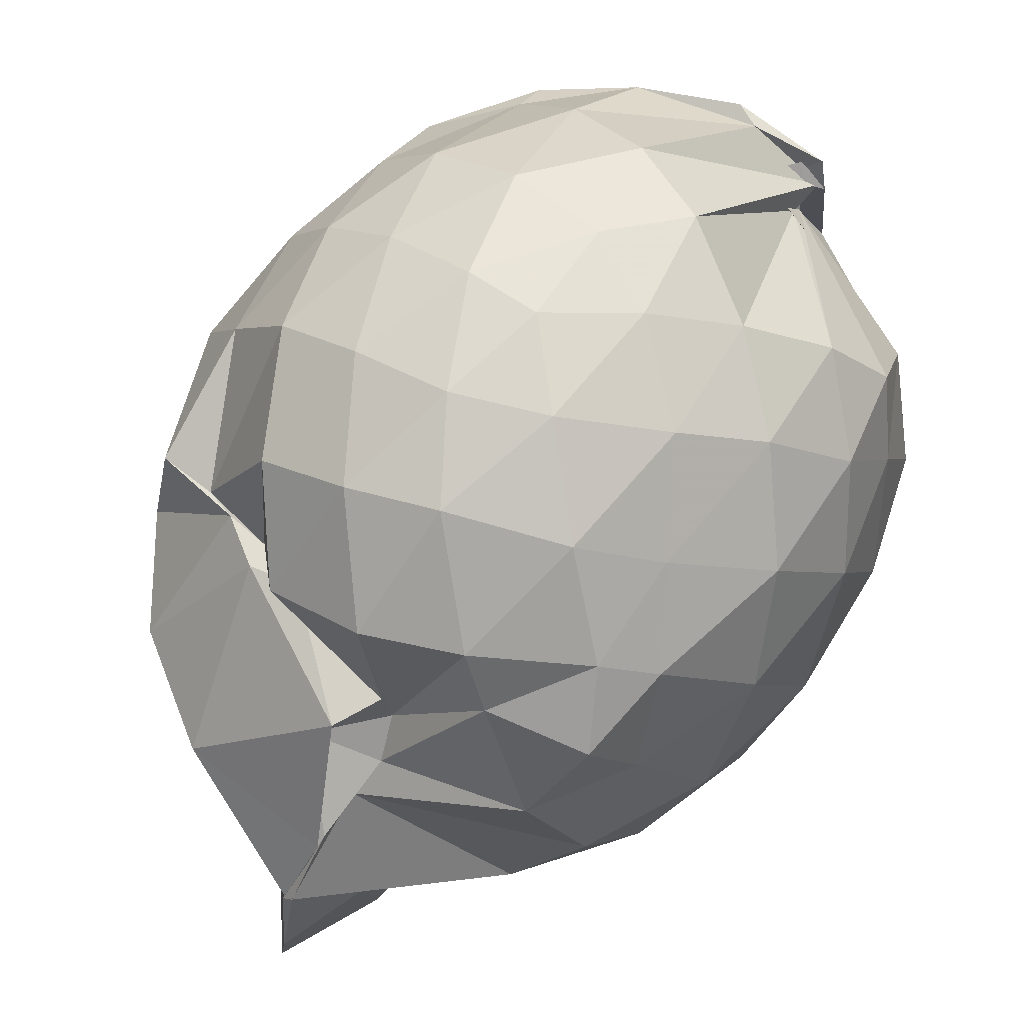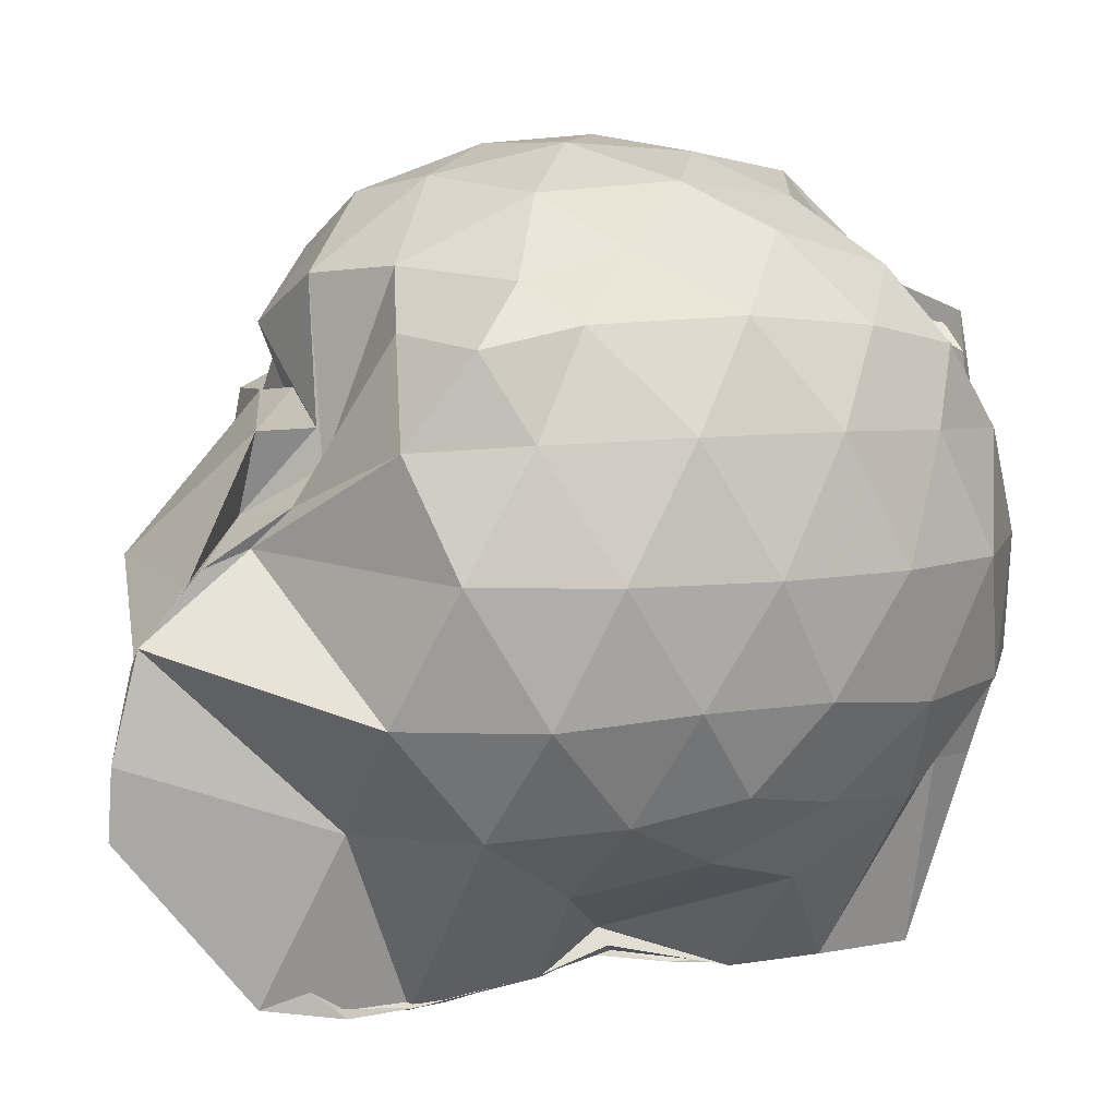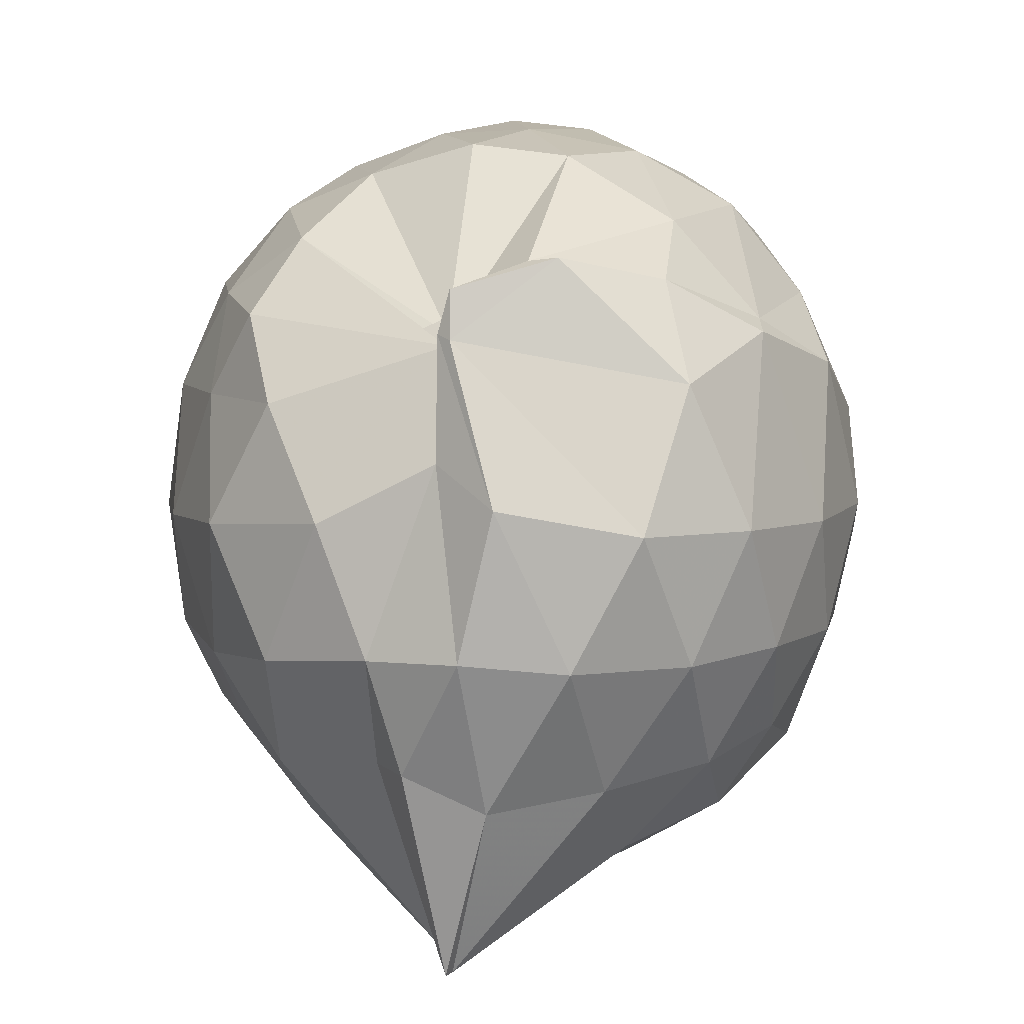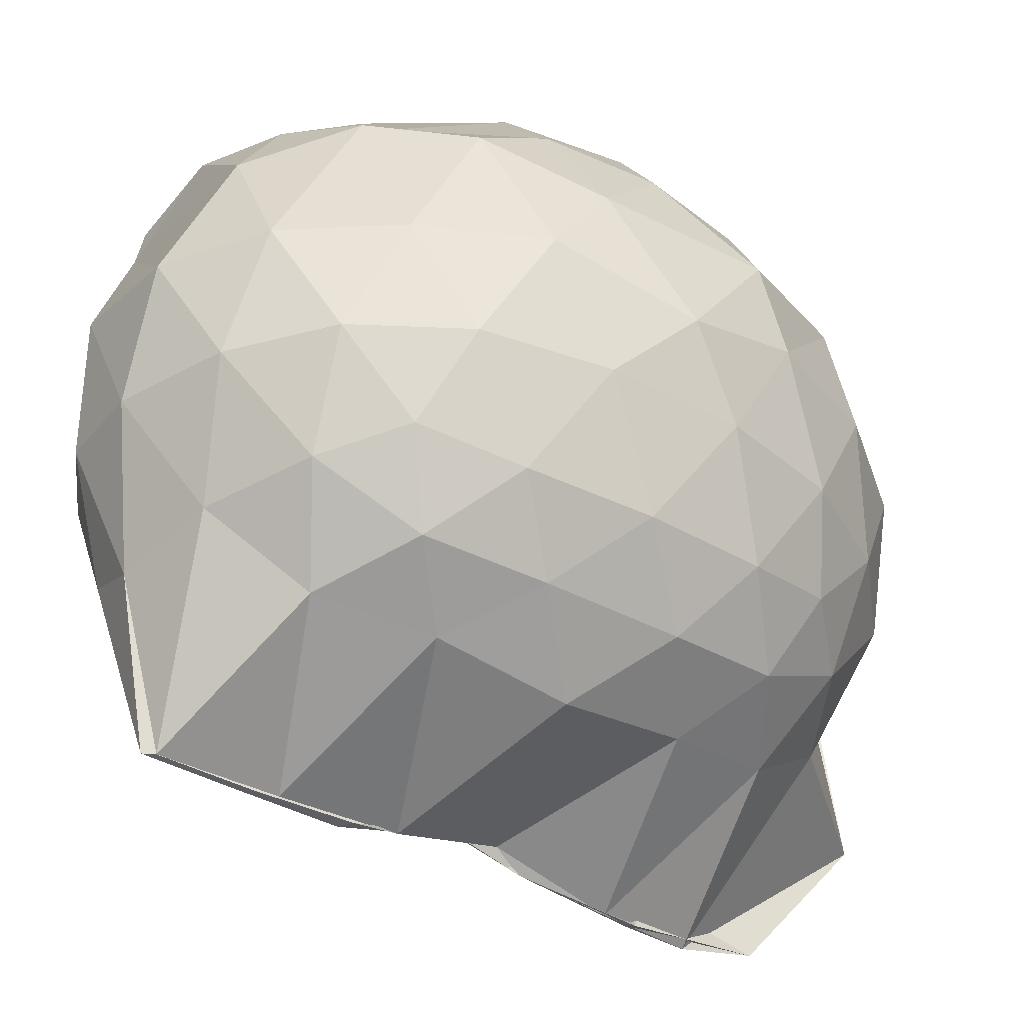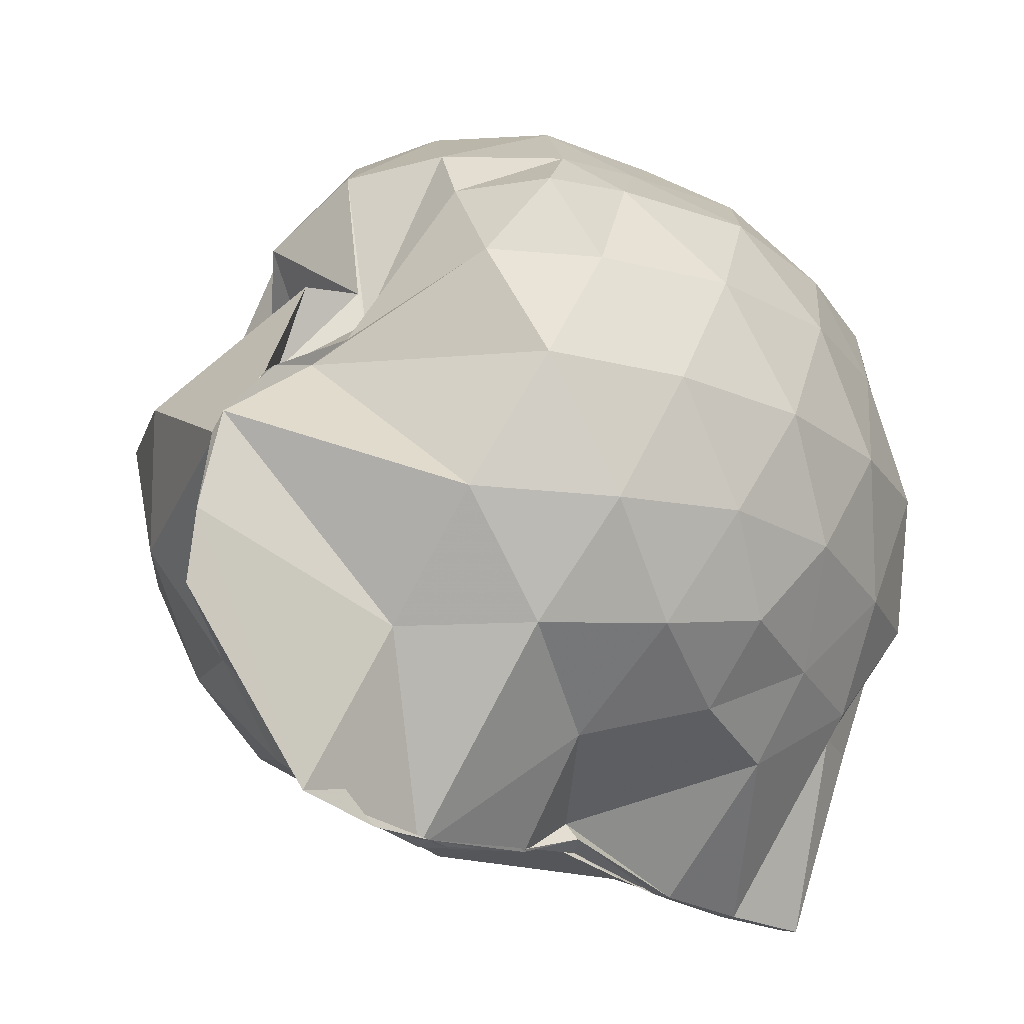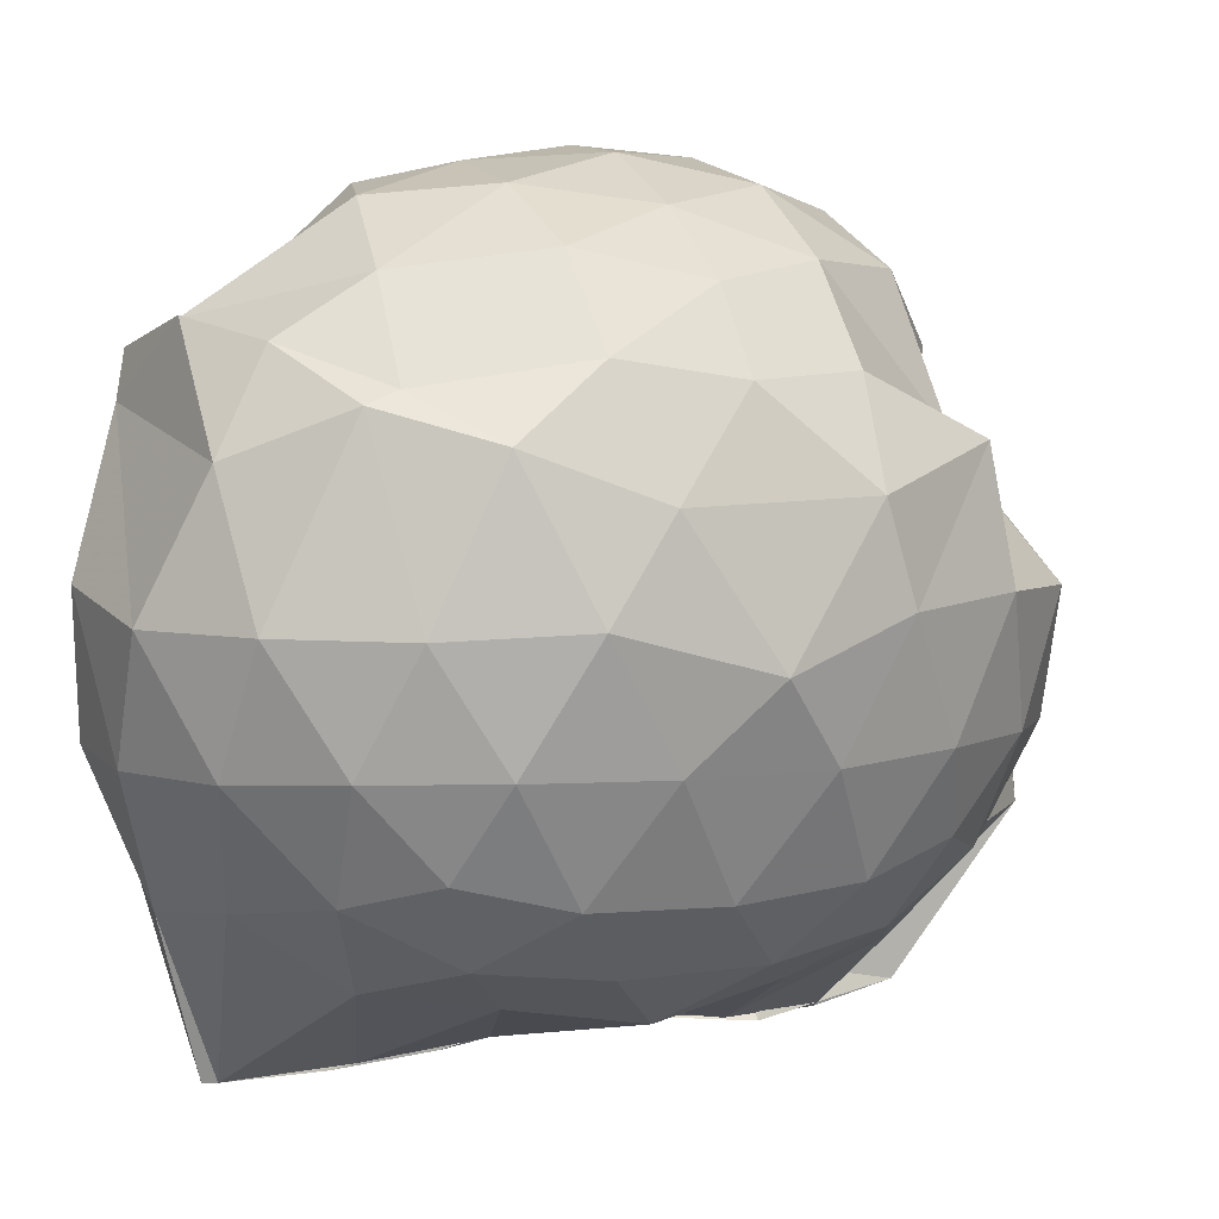
<metadata>
{"format":"obj","ext":"obj","renderer":"f3d","projection":"perspective","resolution":1024,"background":"white","views":[{"elev":67.6,"azim":-141.6,"up":"+Z"},{"elev":6.4,"azim":-117.9,"up":"+Z"},{"elev":4.9,"azim":-1.7,"up":"+Z"},{"elev":-39.6,"azim":56.4,"up":"+Z"},{"elev":-21.2,"azim":-135.6,"up":"+Z"},{"elev":6.2,"azim":62.8,"up":"+Z"}]}
</metadata>
<code>
v -0.8267 -0.1263 1.027
v -0.9818 -0.08965 -0.8096
v -0.1073 -0.1075 0.5718
v -0.1677 0.1673 0.5846
v -0.3434 0.4815 0.4461
v -0.5308 0.5058 0.457
v -0.6568 0.537 0.4672
v -0.9665 0.6143 0.3974
v -0.99 0.6103 0.3141
v -1.211 0.5407 0.6029
v -1.448 0.4718 0.5747
v -1.467 0.2397 0.6219
v -1.527 -0.1105 0.6384
v -1.495 -0.4381 0.6132
v -1.429 -0.6845 0.568
v -0.9944 -0.9483 0.5036
v -0.9447 -1.012 0.5948
v -0.9892 -1.027 0.6238
v -0.7609 -0.9959 0.6898
v -0.5263 -0.9048 0.644
v -0.3036 -0.7335 0.5597
v -0.164 -0.38 0.6157
v -0.03508 0.1401 0.3545
v -0.2015 0.4813 0.4434
v -0.4186 0.4982 0.4483
v -0.5381 0.5673 0.4565
v -0.9169 0.7321 0.3909
v -0.8375 0.7407 0.2054
v -1.021 0.6945 0.2358
v -1.383 0.6109 0.3692
v -1.516 0.3744 0.3862
v -1.613 0.05752 0.3982
v -1.615 -0.2911 0.3995
v -1.525 -0.5933 0.3888
v -1.381 -0.8402 0.3766
v -0.8905 -0.9167 0.6143
v -1.015 -1.018 0.5293
v -0.9896 -1.046 0.5176
v -0.4854 -1.03 0.4242
v -0.3047 -0.8068 0.5314
v -0.1289 -0.592 0.4587
v -0.03639 -0.3013 0.3456
v -0.04024 0.2144 0.1293
v -0.166 0.5248 0.1436
v -0.354 0.7671 0.1299
v -0.6231 0.9232 0.1114
v -1.005 0.9192 0.08953
v -1.006 0.8926 0.1133
v -1 0.7795 0.1519
v -1.5 0.5325 0.1087
v -1.624 0.2301 0.1041
v -1.669 -0.1096 0.104
v -1.626 -0.4515 0.1037
v -1.518 -0.7437 0.1083
v -1.275 -0.9743 0.1265
v -1.019 -1.051 0.2594
v -0.902 -1.172 0.1697
v -0.5903 -1.154 0.1125
v -0.3497 -0.998 0.1121
v -0.1611 -0.75 0.1106
v -0.0348 -0.4481 0.1256
v 0.01014 -0.09427 0.02752
v -0.1353 0.367 -0.1537
v -0.2811 0.6232 -0.1579
v -0.4868 0.8105 -0.1684
v -0.9864 1.033 -0.0859
v -0.9819 1.039 -0.0815
v -1.01 1.034 -0.04046
v -1.355 0.6306 -0.1936
v -1.539 0.3518 -0.193
v -1.622 0.04887 -0.1636
v -1.618 -0.2697 -0.1635
v -1.524 -0.5788 -0.1995
v -1.391 -0.8472 -0.1825
v -1.168 -1.034 -0.1581
v -0.976 -1.136 -0.1544
v -0.7405 -1.138 -0.175
v -0.4781 -1.031 -0.1739
v -0.274 -0.8493 -0.1561
v -0.1251 -0.5897 -0.1525
v -0.06396 -0.2764 -0.1591
v -0.06083 0.05962 -0.1629
v -0.2652 0.4475 -0.3567
v -0.4227 0.6022 -0.4183
v -0.6738 0.7333 -0.4571
v -0.9895 1.097 -0.4441
v -1.014 1.097 -0.2809
v -1.107 0.616 -0.4512
v -1.345 0.409 -0.4482
v -1.482 0.1397 -0.4177
v -1.544 -0.1124 -0.3647
v -1.46 -0.3717 -0.4108
v -1.372 -0.6274 -0.4413
v -1.148 -0.858 -0.4074
v -1.094 -0.9921 -0.4116
v -0.9135 -1.009 -0.494
v -0.6564 -0.9536 -0.4548
v -0.4181 -0.8223 -0.4161
v -0.259 -0.6649 -0.3593
v -0.1927 -0.4203 -0.4195
v -0.1677 -0.1071 -0.4299
v -0.1954 0.2047 -0.4138
v -0.2325 -0.1103 0.7548
v -0.3282 0.1624 0.7953
v -0.5011 0.4375 0.7769
v -0.6627 0.6215 0.6135
v -0.9099 0.6055 0.7222
v -1.128 0.5045 0.7395
v -1.363 0.3374 0.7097
v -1.347 0.07368 0.7716
v -1.361 -0.2807 0.8124
v -1.318 -0.5875 0.7378
v -0.9903 -0.9254 0.5274
v -0.9958 -1.023 0.5267
v -0.8231 -0.973 0.6831
v -0.4915 -0.7 0.7749
v -0.3279 -0.3879 0.8193
v -0.4151 -0.1238 0.9
v -0.5499 0.16 0.9445
v -0.7212 0.4092 0.8978
v -0.9276 0.3323 0.9294
v -1.191 0.2103 0.8904
v -1.208 -0.1293 0.918
v -1.162 -0.4402 0.8866
v -0.9327 -0.5654 0.9481
v -0.7228 -0.6434 0.9188
v -0.5512 -0.4012 0.9422
v -0.6441 -0.1201 1.008
v -0.7866 0.1322 1.005
v -0.9994 0.03616 1.003
v -0.9991 -0.2868 0.9867
v -0.8002 -0.3818 0.9924
v -0.3686 0.3585 -0.5508
v -0.596 0.5006 -0.6278
v -1.018 0.5771 -0.8759
v -1.012 0.779 -0.8324
v -0.9815 0.4117 -0.8843
v -1.213 0.1397 -0.6193
v -1.379 -0.1199 -0.5365
v -1.313 -0.3693 -0.6044
v -1.006 -0.6357 -0.8769
v -0.9997 -0.8856 -0.8749
v -0.9846 -0.8551 -0.8745
v -0.5938 -0.7133 -0.6261
v -0.3691 -0.5719 -0.5532
v -0.3231 -0.2818 -0.5885
v -0.3219 0.06536 -0.5902
v -0.5417 0.2221 -0.6774
v -0.9968 0.3344 -0.8736
v -1.012 0.4073 -0.8728
v -1.003 0.1004 -0.8439
v -0.9926 -0.04999 -0.7489
v -1.018 -0.3822 -0.8723
v -0.986 -0.6121 -0.8778
v -0.9873 -0.5497 -0.8698
v -0.5272 -0.4334 -0.6706
v -0.5062 -0.1087 -0.7316
v -0.9819 0.02122 -0.8026
v -1.008 0.09241 -0.8355
v -1.018 -0.06362 -0.7874
v -0.994 -0.3554 -0.8652
v -0.997 -0.2376 -0.851
f 3 23 4
f 4 23 24
f 4 24 5
f 5 24 25
f 5 25 6
f 6 25 26
f 6 26 7
f 7 26 27
f 7 27 8
f 8 27 28
f 8 28 9
f 9 28 29
f 9 29 10
f 10 29 30
f 10 30 11
f 11 30 31
f 11 31 12
f 12 31 32
f 12 32 13
f 13 32 33
f 13 33 14
f 14 33 34
f 14 34 15
f 15 34 35
f 15 35 16
f 16 35 36
f 16 36 17
f 17 36 37
f 17 37 18
f 18 37 38
f 18 38 19
f 19 38 39
f 19 39 20
f 20 39 40
f 20 40 21
f 21 40 41
f 21 41 22
f 22 41 42
f 22 42 3
f 3 42 23
f 23 43 24
f 24 43 44
f 24 44 25
f 25 44 45
f 25 45 26
f 26 45 46
f 26 46 27
f 27 46 47
f 27 47 28
f 28 47 48
f 28 48 29
f 29 48 49
f 29 49 30
f 30 49 50
f 30 50 31
f 31 50 51
f 31 51 32
f 32 51 52
f 32 52 33
f 33 52 53
f 33 53 34
f 34 53 54
f 34 54 35
f 35 54 55
f 35 55 36
f 36 55 56
f 36 56 37
f 37 56 57
f 37 57 38
f 38 57 58
f 38 58 39
f 39 58 59
f 39 59 40
f 40 59 60
f 40 60 41
f 41 60 61
f 41 61 42
f 42 61 62
f 42 62 23
f 23 62 43
f 43 63 44
f 44 63 64
f 44 64 45
f 45 64 65
f 45 65 46
f 46 65 66
f 46 66 47
f 47 66 67
f 47 67 48
f 48 67 68
f 48 68 49
f 49 68 69
f 49 69 50
f 50 69 70
f 50 70 51
f 51 70 71
f 51 71 52
f 52 71 72
f 52 72 53
f 53 72 73
f 53 73 54
f 54 73 74
f 54 74 55
f 55 74 75
f 55 75 56
f 56 75 76
f 56 76 57
f 57 76 77
f 57 77 58
f 58 77 78
f 58 78 59
f 59 78 79
f 59 79 60
f 60 79 80
f 60 80 61
f 61 80 81
f 61 81 62
f 62 81 82
f 62 82 43
f 43 82 63
f 63 83 64
f 64 83 84
f 64 84 65
f 65 84 85
f 65 85 66
f 66 85 86
f 66 86 67
f 67 86 87
f 67 87 68
f 68 87 88
f 68 88 69
f 69 88 89
f 69 89 70
f 70 89 90
f 70 90 71
f 71 90 91
f 71 91 72
f 72 91 92
f 72 92 73
f 73 92 93
f 73 93 74
f 74 93 94
f 74 94 75
f 75 94 95
f 75 95 76
f 76 95 96
f 76 96 77
f 77 96 97
f 77 97 78
f 78 97 98
f 78 98 79
f 79 98 99
f 79 99 80
f 80 99 100
f 80 100 81
f 81 100 101
f 81 101 82
f 82 101 102
f 82 102 63
f 63 102 83
f 103 104 118
f 104 119 118
f 104 105 119
f 105 120 119
f 105 106 120
f 106 107 120
f 107 121 120
f 107 108 121
f 108 122 121
f 108 109 122
f 109 110 122
f 110 123 122
f 110 111 123
f 111 124 123
f 111 112 124
f 112 113 124
f 113 125 124
f 113 114 125
f 114 126 125
f 114 115 126
f 115 116 126
f 116 127 126
f 116 117 127
f 117 118 127
f 117 103 118
f 118 119 128
f 119 129 128
f 119 120 129
f 120 121 129
f 121 130 129
f 121 122 130
f 122 123 130
f 123 131 130
f 123 124 131
f 124 125 131
f 125 132 131
f 125 126 132
f 126 127 132
f 127 128 132
f 127 118 128
f 133 148 134
f 134 148 149
f 134 149 135
f 135 149 150
f 135 150 136
f 136 150 137
f 137 150 151
f 137 151 138
f 138 151 152
f 138 152 139
f 139 152 140
f 140 152 153
f 140 153 141
f 141 153 154
f 141 154 142
f 142 154 143
f 143 154 155
f 143 155 144
f 144 155 156
f 144 156 145
f 145 156 146
f 146 156 157
f 146 157 147
f 147 157 148
f 147 148 133
f 148 158 149
f 149 158 159
f 149 159 150
f 150 159 151
f 151 159 160
f 151 160 152
f 152 160 153
f 153 160 161
f 153 161 154
f 154 161 155
f 155 161 162
f 155 162 156
f 156 162 157
f 157 162 158
f 157 158 148
f 3 4 103
f 103 4 104
f 4 5 104
f 104 5 105
f 5 6 105
f 105 6 106
f 6 7 106
f 7 8 106
f 106 8 107
f 8 9 107
f 107 9 108
f 9 10 108
f 108 10 109
f 10 11 109
f 11 12 109
f 109 12 110
f 12 13 110
f 110 13 111
f 13 14 111
f 111 14 112
f 14 15 112
f 15 16 112
f 112 16 113
f 16 17 113
f 113 17 114
f 17 18 114
f 114 18 115
f 18 19 115
f 19 20 115
f 115 20 116
f 20 21 116
f 116 21 117
f 21 22 117
f 117 22 103
f 22 3 103
f 83 133 84
f 84 133 134
f 84 134 85
f 85 134 135
f 85 135 86
f 86 135 136
f 86 136 87
f 87 136 88
f 88 136 137
f 88 137 89
f 89 137 138
f 89 138 90
f 90 138 139
f 90 139 91
f 91 139 92
f 92 139 140
f 92 140 93
f 93 140 141
f 93 141 94
f 94 141 142
f 94 142 95
f 95 142 96
f 96 142 143
f 96 143 97
f 97 143 144
f 97 144 98
f 98 144 145
f 98 145 99
f 99 145 100
f 100 145 146
f 100 146 101
f 101 146 147
f 101 147 102
f 102 147 133
f 102 133 83
f 128 129 1
f 129 130 1
f 130 131 1
f 131 132 1
f 132 128 1
f 159 158 2
f 160 159 2
f 161 160 2
f 162 161 2
f 158 162 2

</code>
